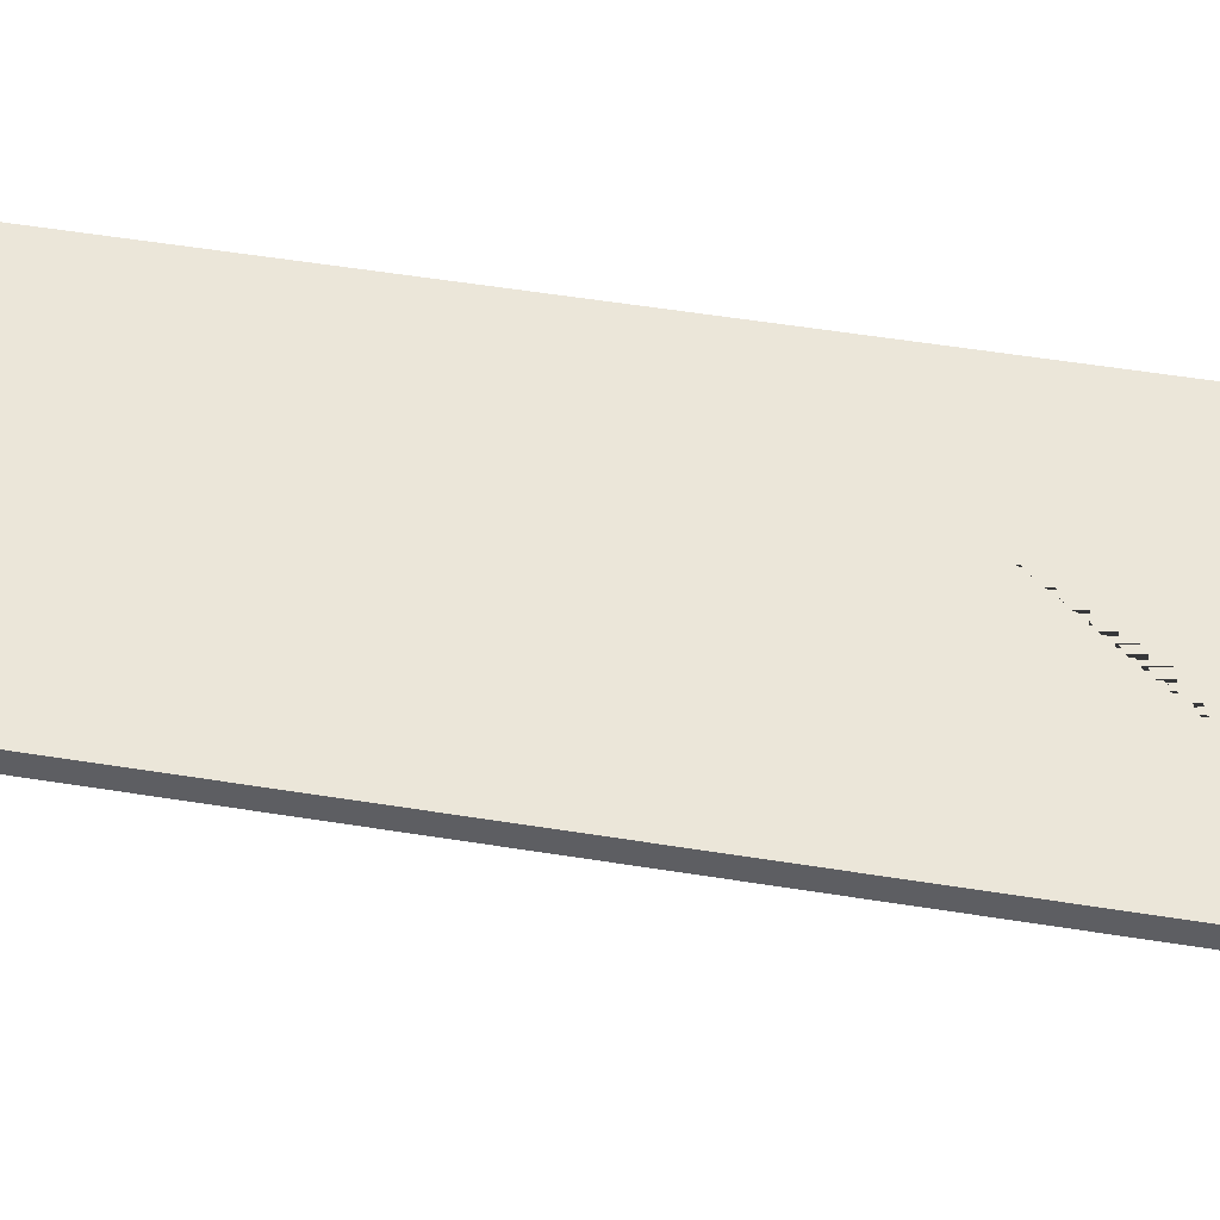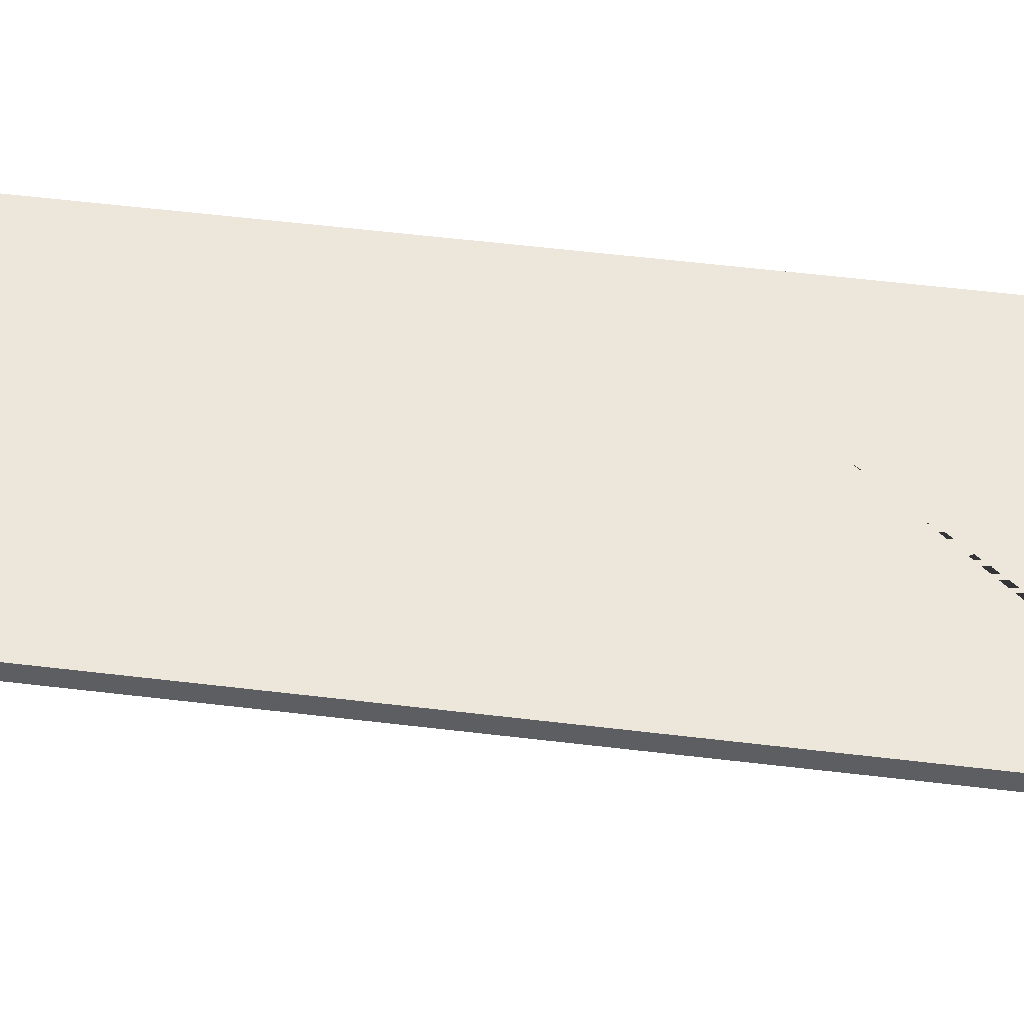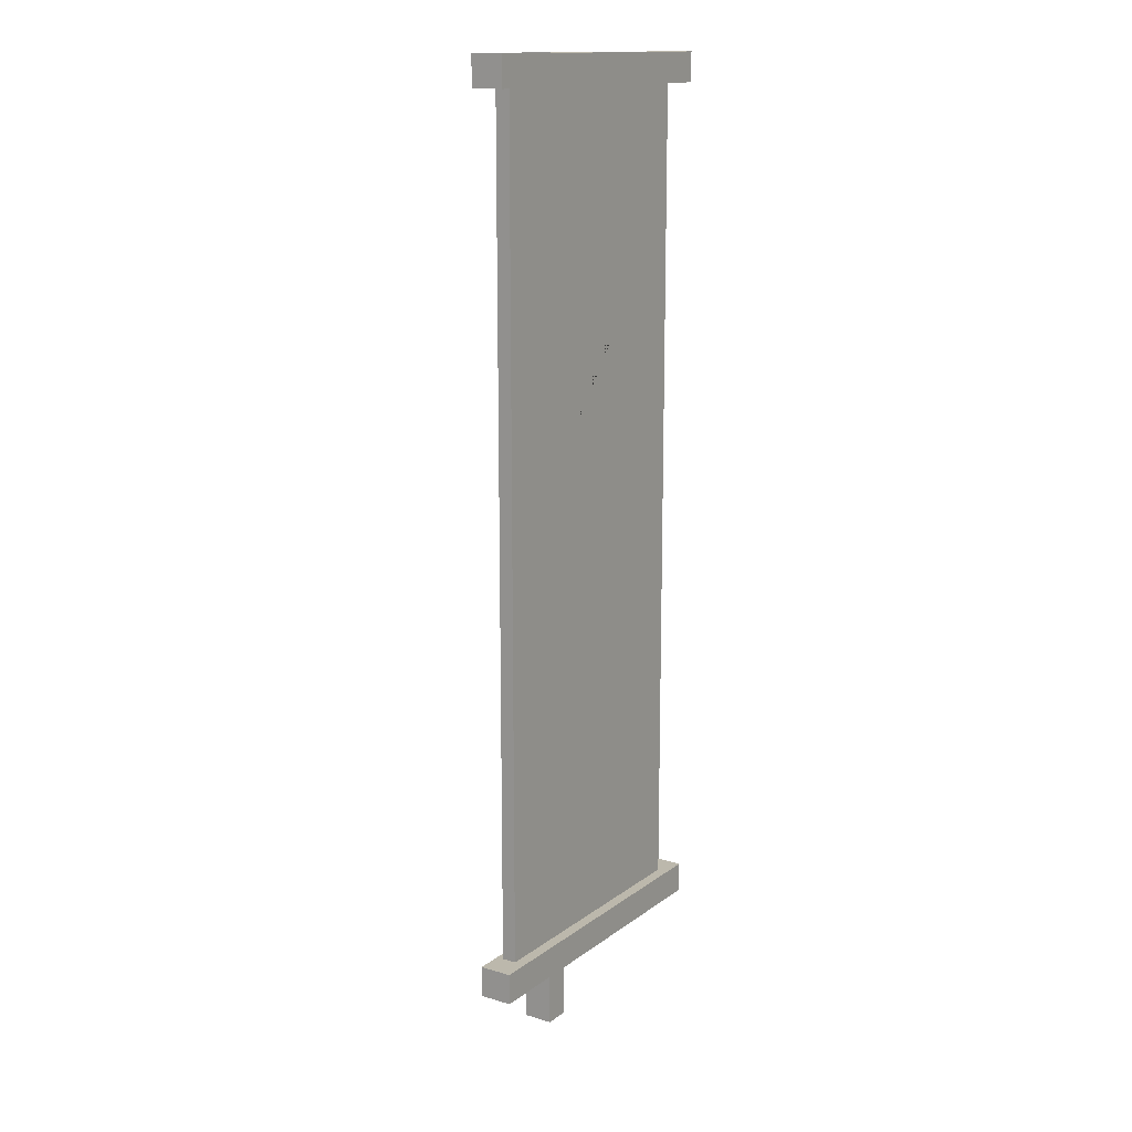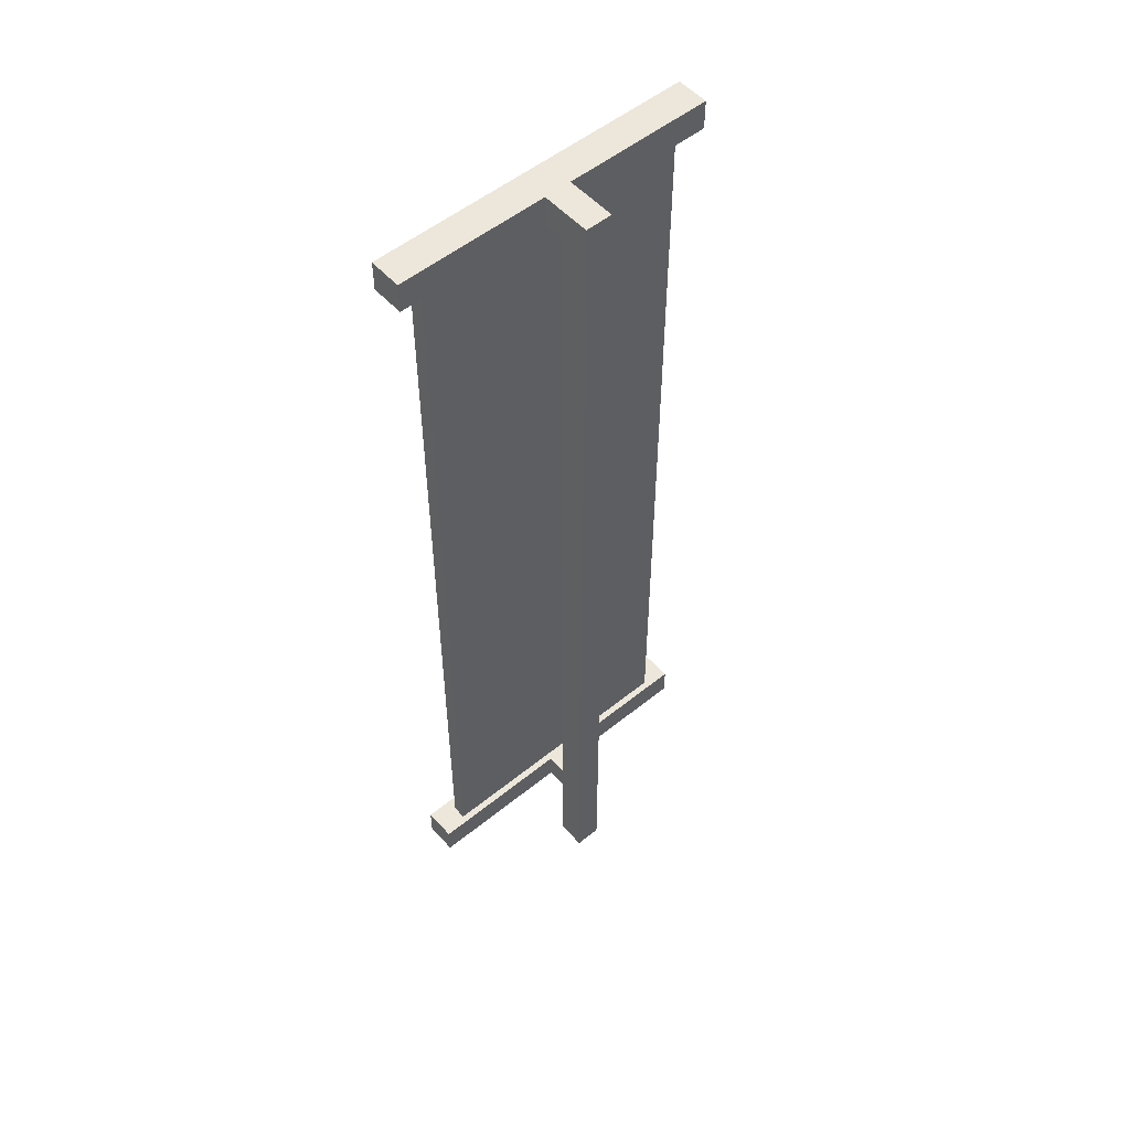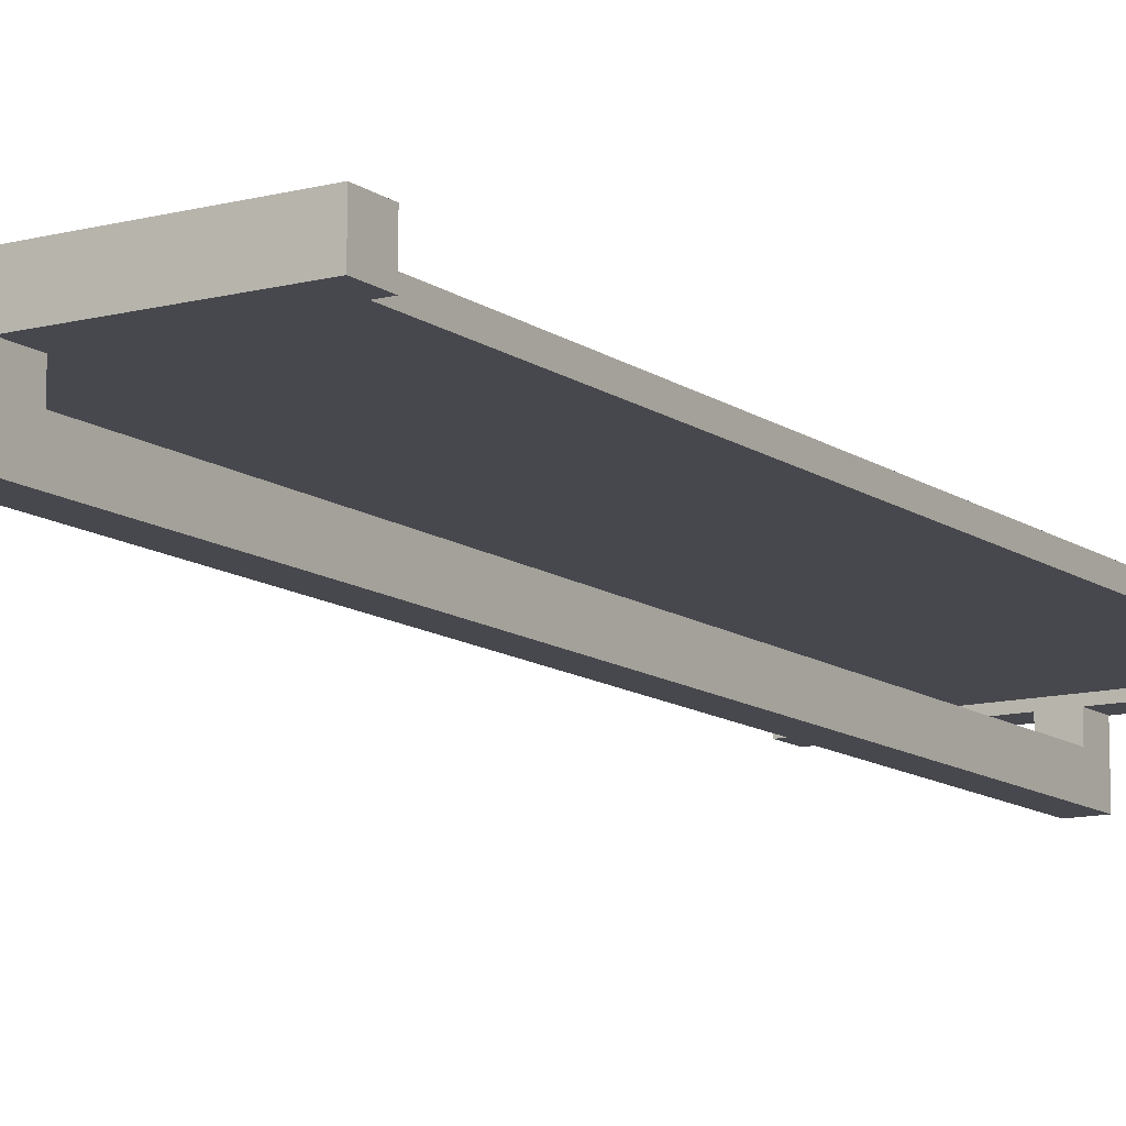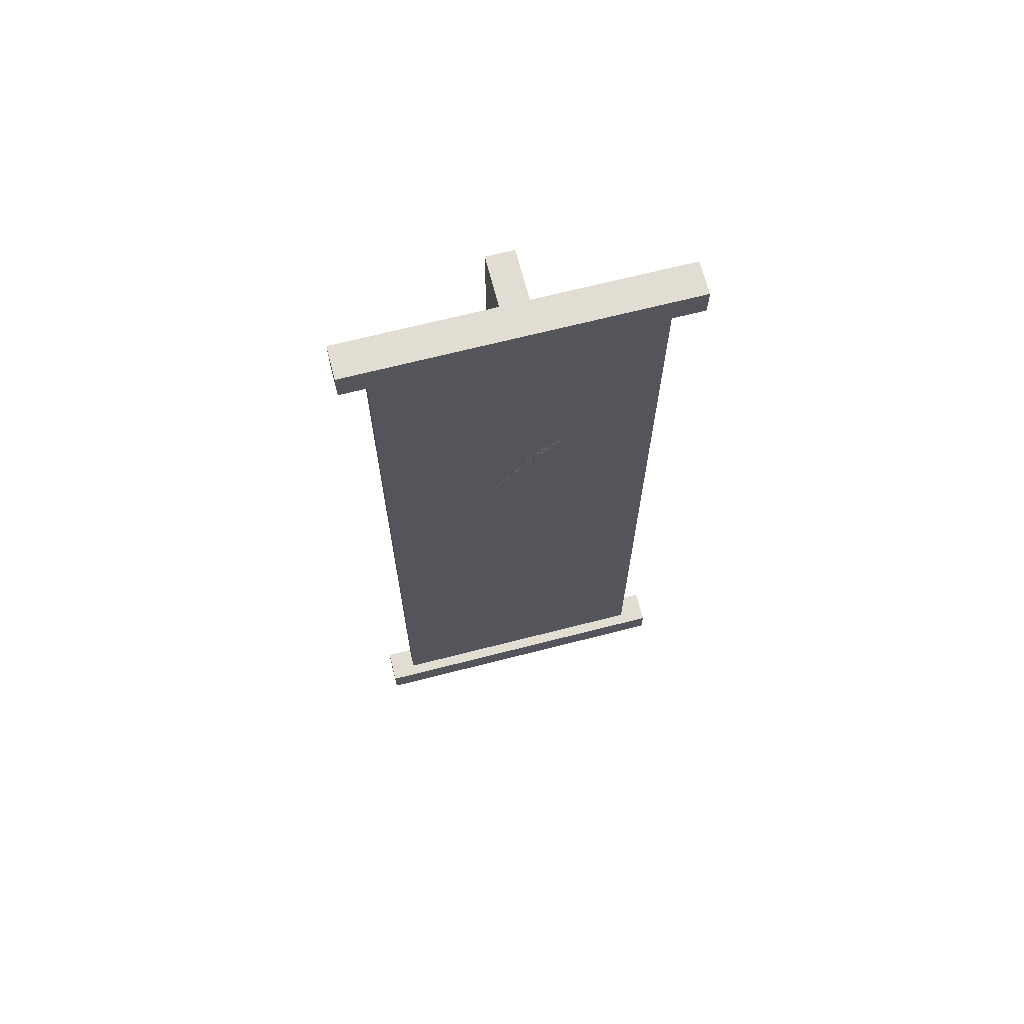
<metadata>
{"format":"obj","ext":"obj","renderer":"f3d","projection":"perspective","resolution":1024,"background":"white","views":[{"elev":47.6,"azim":100.6,"up":"+Z"},{"elev":51.5,"azim":97.6,"up":"+Z"},{"elev":14.6,"azim":-56.8,"up":"+Y"},{"elev":53.3,"azim":139.1,"up":"+Y"},{"elev":-11.9,"azim":32.0,"up":"+Z"},{"elev":68.1,"azim":-14.4,"up":"+Y"}]}
</metadata>
<code>
v -28.98 26.25 6.374
v 28.98 26.25 6.374
v -28.98 204.7 6.374
v 28.98 204.7 6.374
v -28.98 204.7 3.335
v 28.98 204.7 3.335
v -28.98 26.25 3.335
v 28.98 26.25 3.335
v -2.857 0 -2.422
v 2.857 0 -2.422
v -2.857 209.7 -8.743
v 2.857 209.7 -8.743
v -2.857 0 -8.743
v 2.857 0 -8.743
v -2.857 203.5 -2.422
v 2.857 203.5 -2.422
v -2.857 24.19 -8.743
v -2.857 27.33 -2.422
v 2.857 27.33 -2.422
v 2.857 24.19 -8.743
v -2.857 20.84 -2.422
v 2.857 20.84 -2.422
v -2.857 203.5 1.862
v 2.857 203.5 1.862
v 2.857 209.7 1.862
v -2.857 209.7 1.862
v -2.857 20.84 1.862
v 2.857 20.84 1.862
v 2.857 27.33 1.862
v -2.857 27.33 1.862
v 0 203.5 8.743
v 0 209.7 8.743
v 0 20.84 8.743
v 0 27.33 8.743
v 34.53 203.5 1.862
v 34.53 209.7 1.862
v 34.53 209.7 8.743
v 34.53 203.5 8.743
v -34.53 203.5 1.862
v -34.53 209.7 1.862
v -34.53 203.5 8.743
v -34.53 209.7 8.743
v 34.53 20.84 1.862
v 34.53 27.33 1.862
v 34.53 27.33 8.743
v 34.53 20.84 8.743
v -34.53 20.84 1.862
v -34.53 27.33 1.862
v -34.53 20.84 8.743
v -34.53 27.33 8.743
v -28.98 160.3 6.374
v -9.264 198.9 6.374
v -0.1618 196.9 6.374
v -6.192 173.4 6.374
v 0.6636 166.3 6.374
v -6.351 135.8 6.374
v -14.11 138.9 6.374
v -7.938 161.5 6.374
v -15.79 169.1 6.374
v 28.98 174.3 6.374
v 14.64 174.5 6.374
v 3.018 176.8 6.374
v 7.919 190.9 6.374
v 19.2 186.9 6.374
v 17.92 168.3 6.374
v 9.641 170.4 6.374
v 10.81 156.7 6.374
v 3.372 150.9 6.374
v 8.059 144.1 6.374
v 18.71 154.3 6.374
v -28.98 78.25 6.374
v -12.83 88.98 6.374
v -13.01 72.61 6.374
v -1.862 63.39 6.374
v -18.36 63.2 6.374
v -17.97 55.28 6.374
v 5.102 56.1 6.374
v 10.95 50.25 6.374
v 10.17 36.03 6.374
v 18.98 35.8 6.374
v 18.98 50.65 6.374
v 12.88 56.38 6.374
v 21.49 56.71 6.374
v 21.4 64.1 6.374
v 5.878 63.73 6.374
v -5.14 74.62 6.374
v -5.34 88.93 6.374
v 4.132 71.77 6.374
v 4.326 88.85 6.374
v 13.47 88.98 6.374
v 13.66 71.45 6.374
v -28.98 115.5 6.374
v -16.49 119.5 6.374
v -1.598 120.2 6.374
v 2.477 112.2 6.374
v 18.17 113.1 6.374
v 17.86 104.8 6.374
v 1.367 104.5 6.374
v -4.615 113.1 6.374
v -16.18 113 6.374
v 4.48 117.7 6.374
v 4.439 125.4 6.374
v 18 125.4 6.374
v 17.72 117.9 6.374
v 28.98 67.16 6.374
v 28.98 113.1 6.374
v -28.98 115.5 3.335
v 28.98 115.5 3.335
f 67 70 65 66
f 3 4 6 5
f 5 6 108 107
f 7 8 2 1
f 2 8 108 105
f 107 92 51
f 13 14 10 9
f 17 18 15 11
f 18 19 16 15
f 19 20 12 16
f 11 12 20 17
f 17 21 18
f 22 20 19
f 13 9 21 17
f 9 10 22 21
f 10 14 20 22
f 17 20 14 13
f 15 16 24 23
f 16 12 25 24
f 12 11 26 25
f 11 15 23 26
f 21 22 28 27
f 22 19 29 28
f 19 18 30 29
f 18 21 27 30
f 23 24 31
f 35 36 37 38
f 25 26 32
f 40 39 41 42
f 27 28 33
f 43 44 45 46
f 29 30 34
f 48 47 49 50
f 24 25 36 35
f 25 32 37 36
f 32 31 38 37
f 31 24 35 38
f 26 23 39 40
f 23 31 41 39
f 31 32 42 41
f 32 26 40 42
f 28 29 44 43
f 29 34 45 44
f 34 33 46 45
f 33 28 43 46
f 30 27 47 48
f 27 33 49 47
f 33 34 50 49
f 34 30 48 50
f 54 59 58 55
f 61 64 63 62
f 4 63 64
f 55 62 54
f 74 85 86 73
f 73 75 74
f 76 79 78 77
f 89 98 87
f 84 91 88 85
f 88 91 90 89
f 72 87 98 99 100
f 93 100 99 94
f 96 104 101 95
f 101 104 103 102
f 85 82 83 84
f 82 77 78 81
f 76 77 74 75
f 74 77 82 85
f 73 86 87 72
f 81 78 79 80
f 95 98 97 96
f 94 99 98 95
f 55 58 57 56
f 52 59 54 53
f 68 69 70 67
f 92 93 57 51
f 51 57 58 59
f 56 68 67 66 55
f 53 62 63
f 52 3 51 59
f 53 4 3 52
f 54 62 53
f 55 66 61 62
f 61 65 60
f 61 66 65
f 102 94 95 101
f 56 102 69 68
f 57 93 94 56
f 56 94 102
f 72 100 92 71
f 89 87 86 88
f 81 83 82
f 85 88 86
f 71 75 73
f 1 2 80 79
f 1 79 76
f 105 90 91 84
f 105 83 81 80 2
f 106 103 104 96
f 105 84 83
f 106 97 90 105
f 69 102 103 70
f 106 96 97
f 70 103 106 60 65
f 60 64 61
f 4 64 60
f 53 63 4
f 92 100 93
f 71 73 72
f 1 76 75 71
f 90 97 98 89
f 107 71 92
f 107 51 3 5
f 7 1 71 107
f 60 108 6 4
f 106 108 60
f 105 108 106
f 107 108 8 7

</code>
